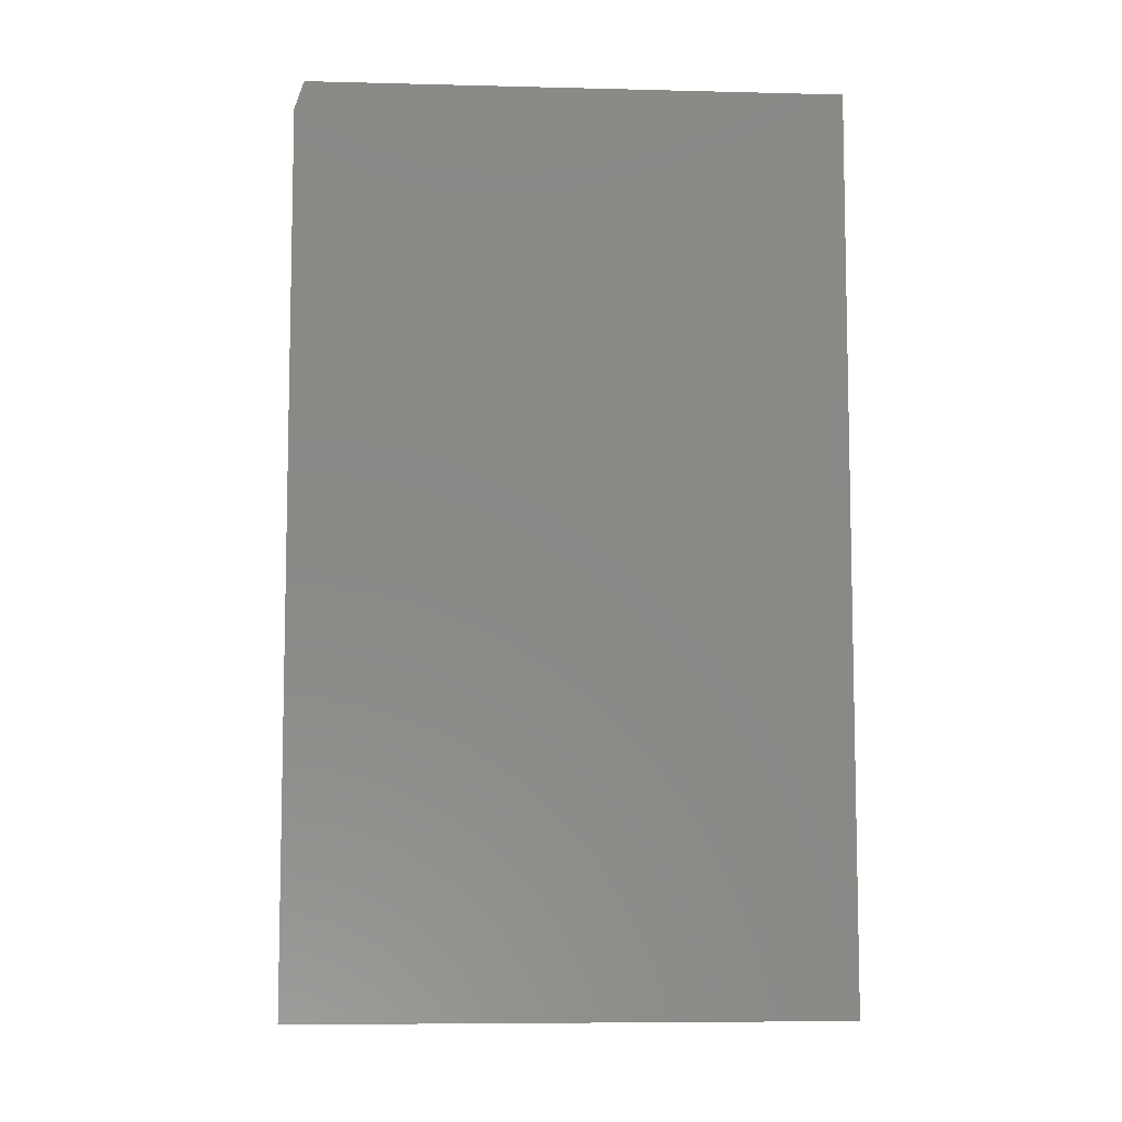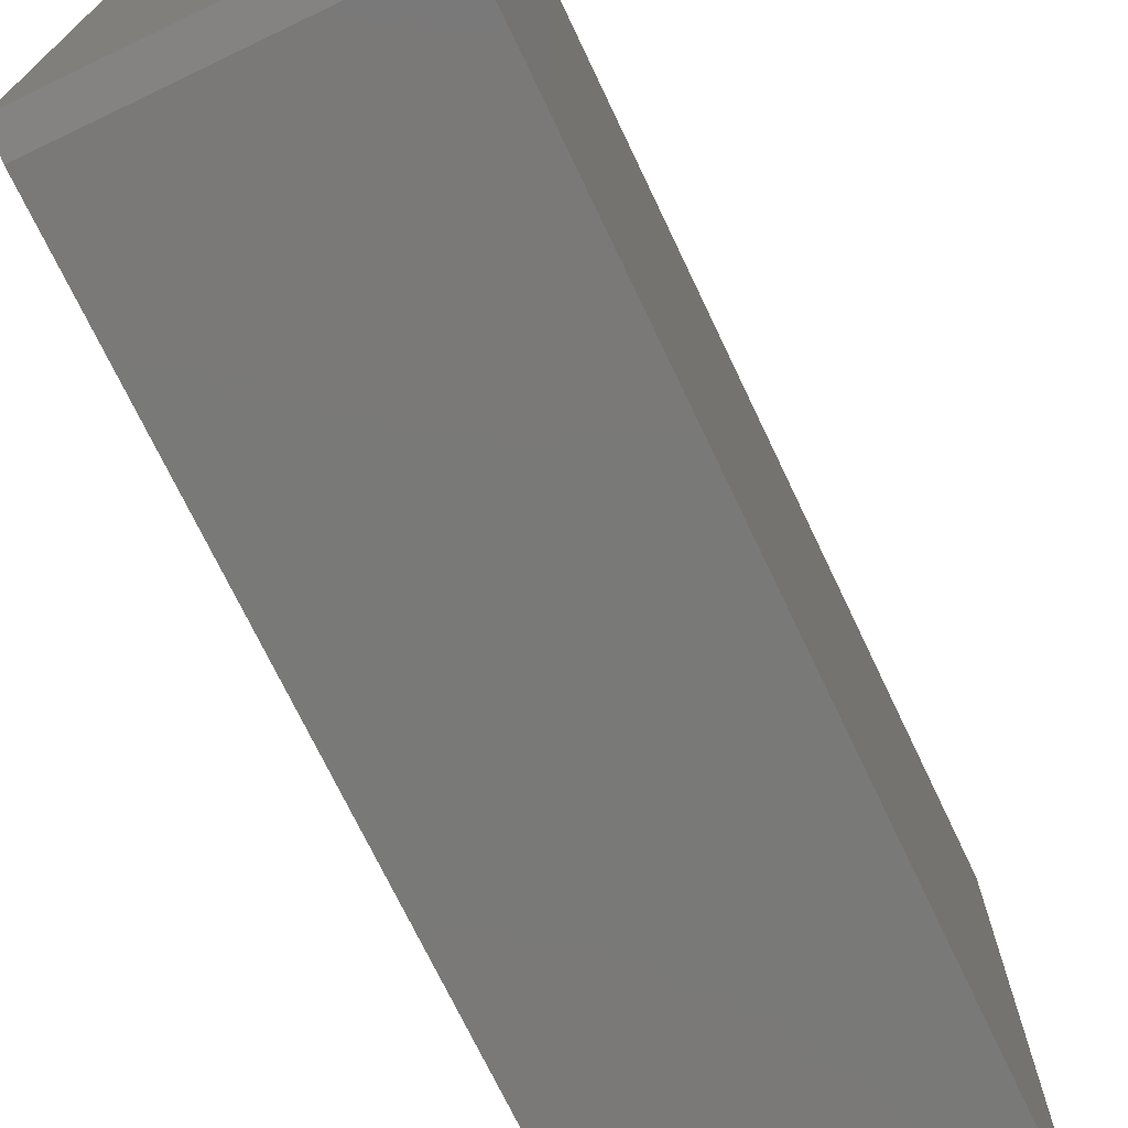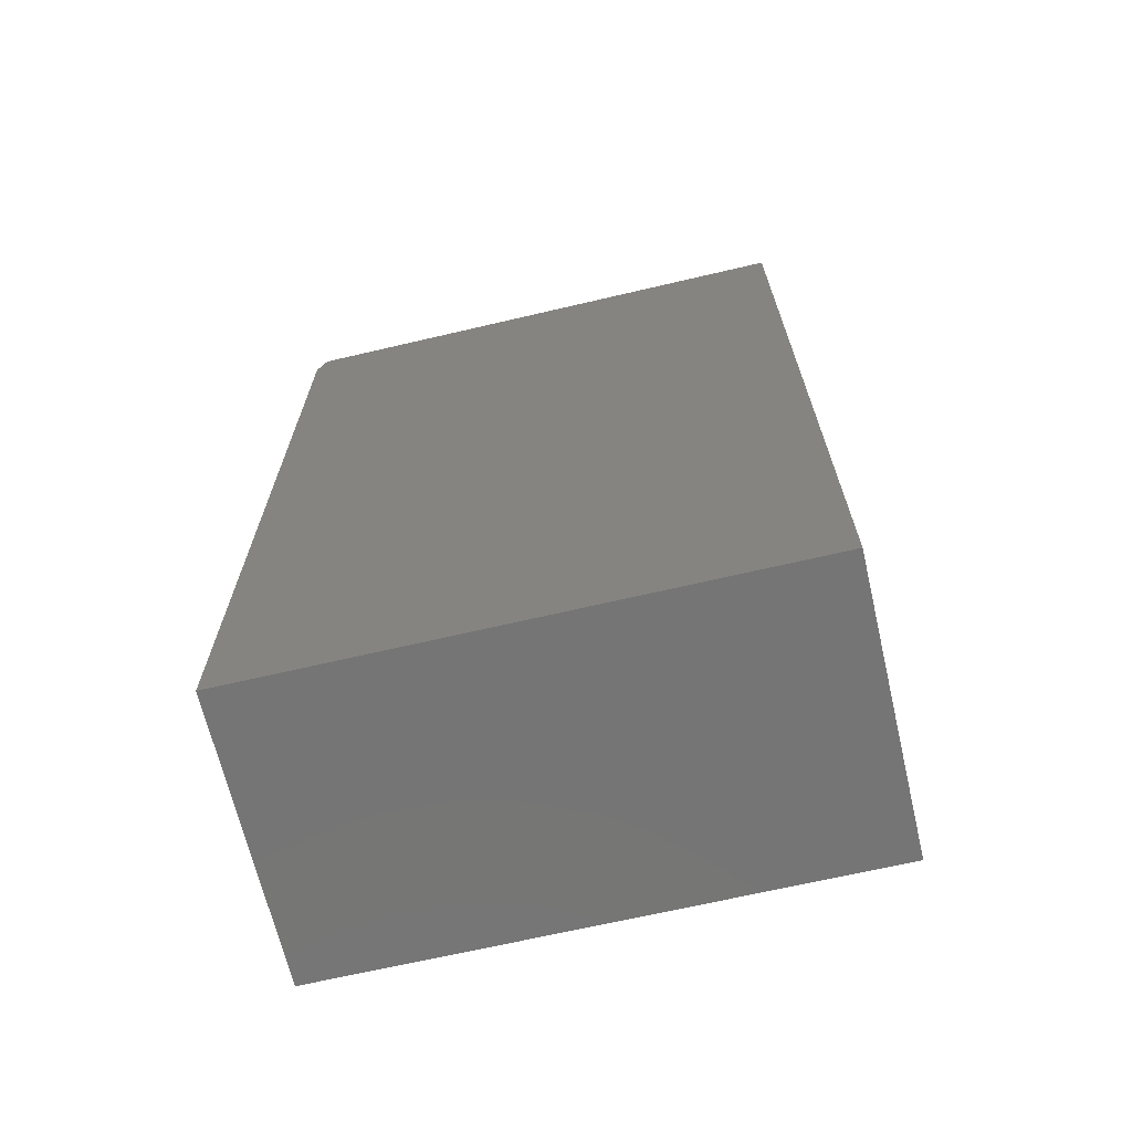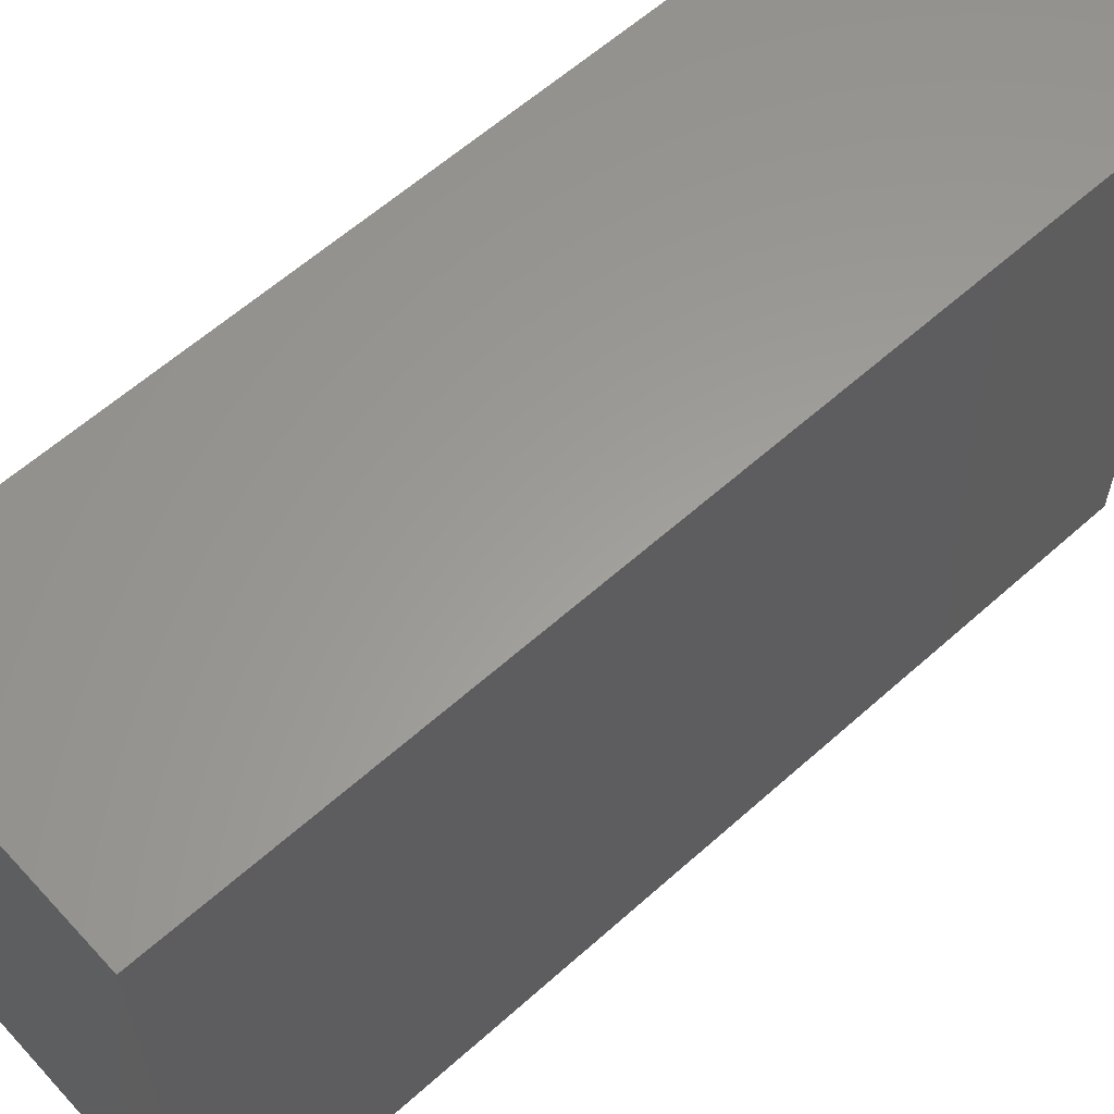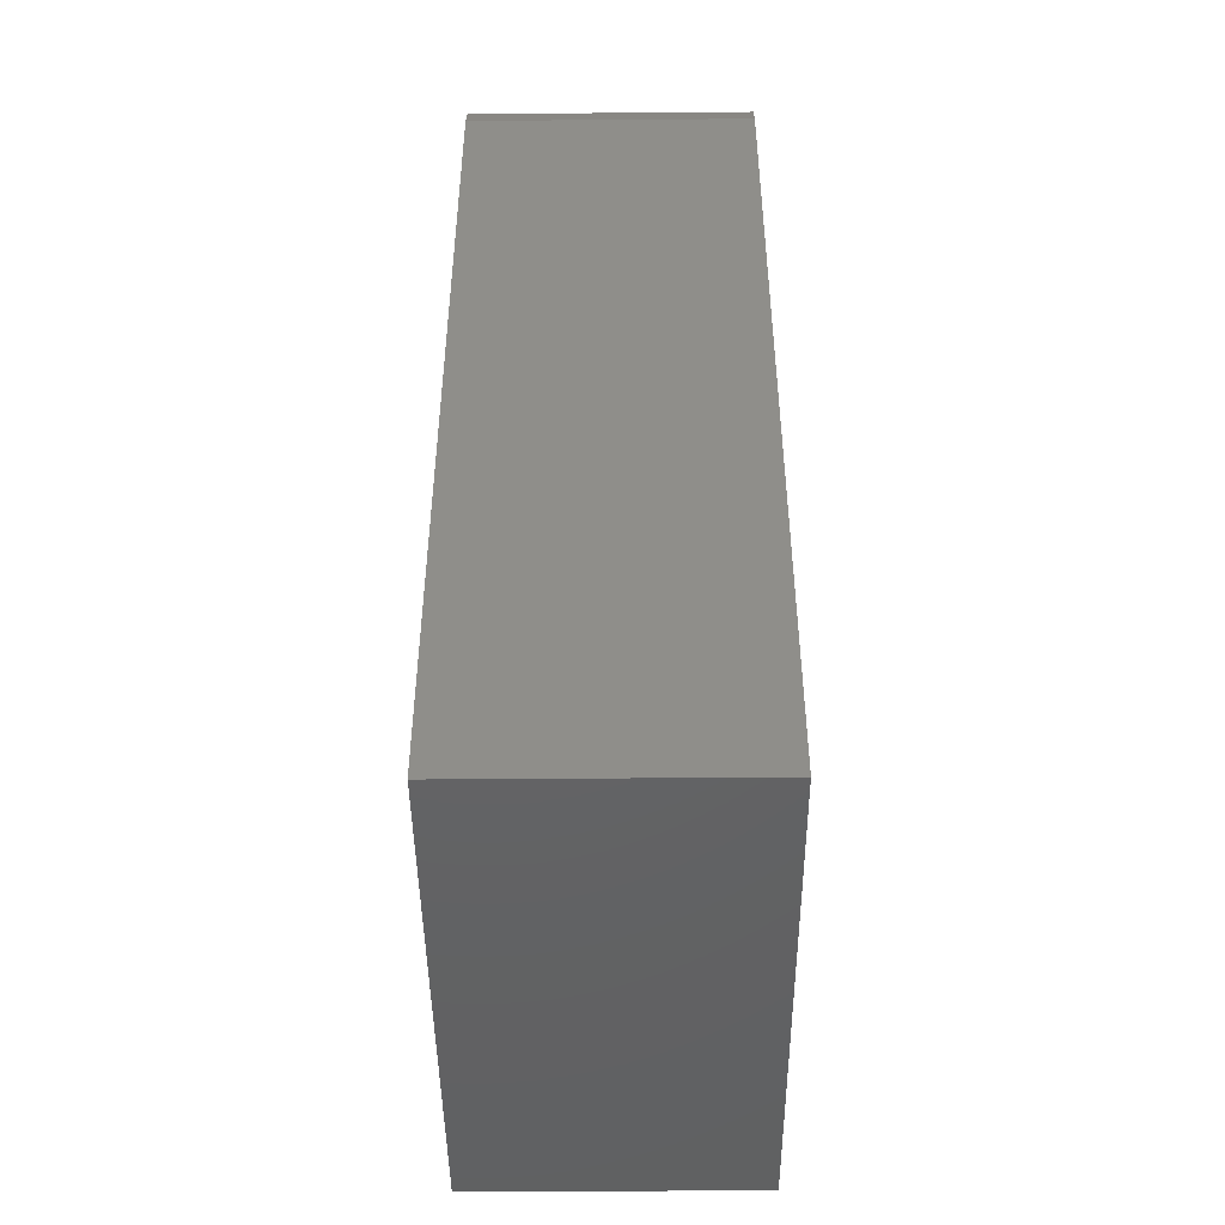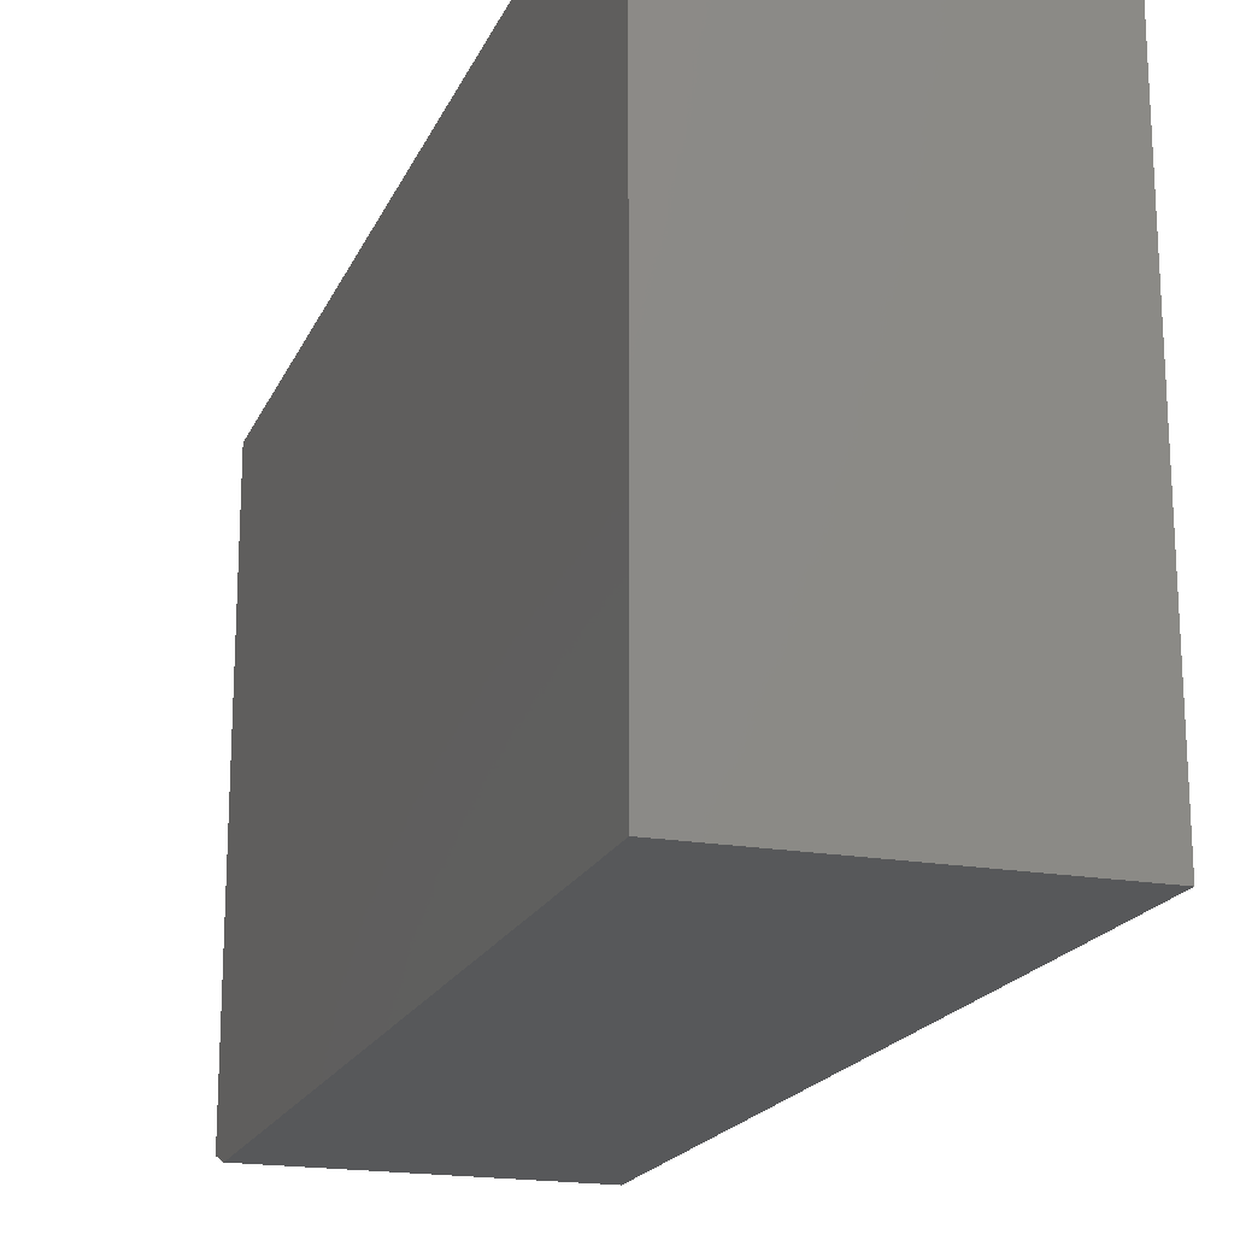
<metadata>
{"format":"stl","ext":"stl","renderer":"f3d","projection":"perspective","resolution":1024,"background":"white","views":[{"elev":-7.6,"azim":-94.0,"up":"+Y"},{"elev":-72.2,"azim":-154.5,"up":"+Z"},{"elev":-67.6,"azim":-76.8,"up":"+Y"},{"elev":60.6,"azim":-132.4,"up":"+Z"},{"elev":-46.1,"azim":-179.5,"up":"+Y"},{"elev":-19.2,"azim":-18.3,"up":"+Z"}]}
</metadata>
<code>
# stl→obj: 10 verts, 16 faces
v 0.4766 0.75 0.4469
v 0.4766 -0.75 0.4469
v 0.4766 0.75 -0.4375
v 0.4766 -0.75 -0.4531
v 0.4766 0.7031 -0.4531
v 4.939e-33 0.7031 -0.4531
v 0 -0.75 -0.4531
v -8.674e-19 0.75 -0.4375
v -4.996e-17 -0.75 0.4469
v -4.996e-17 0.75 0.4469
f 1 2 3
f 3 2 4
f 3 4 5
f 6 7 8
f 8 7 9
f 8 9 10
f 3 8 1
f 1 8 10
f 4 7 5
f 5 7 6
f 5 6 3
f 3 6 8
f 2 9 4
f 4 9 7
f 1 10 2
f 2 10 9

</code>
